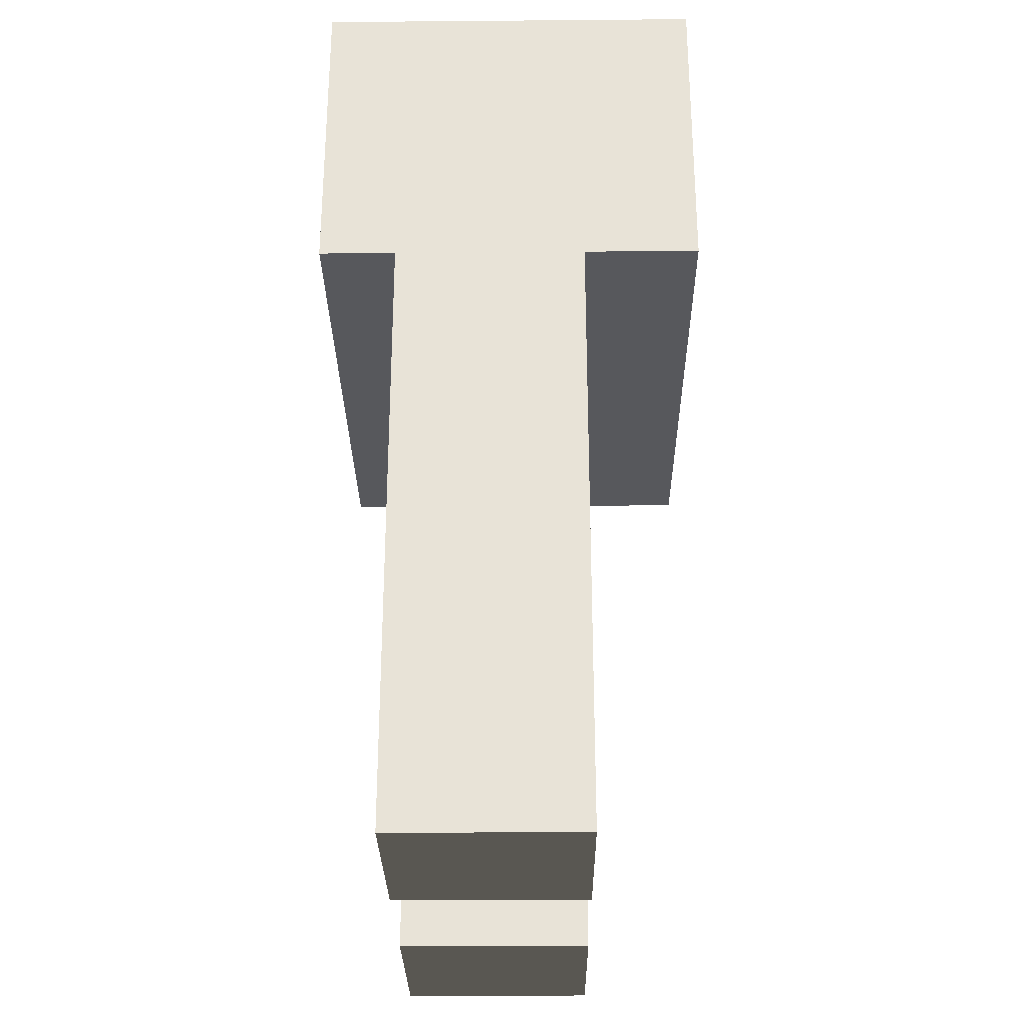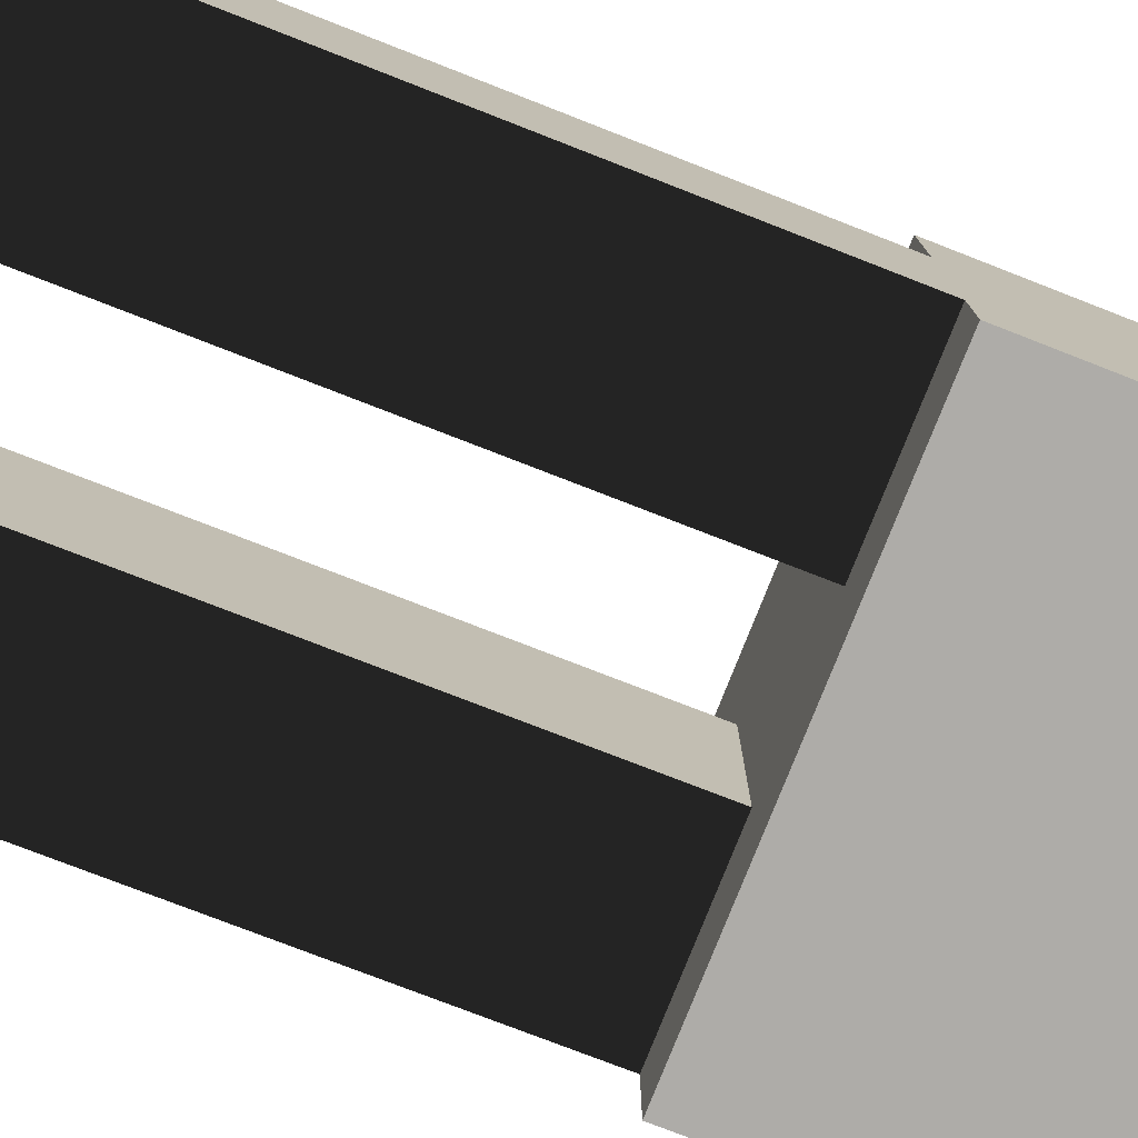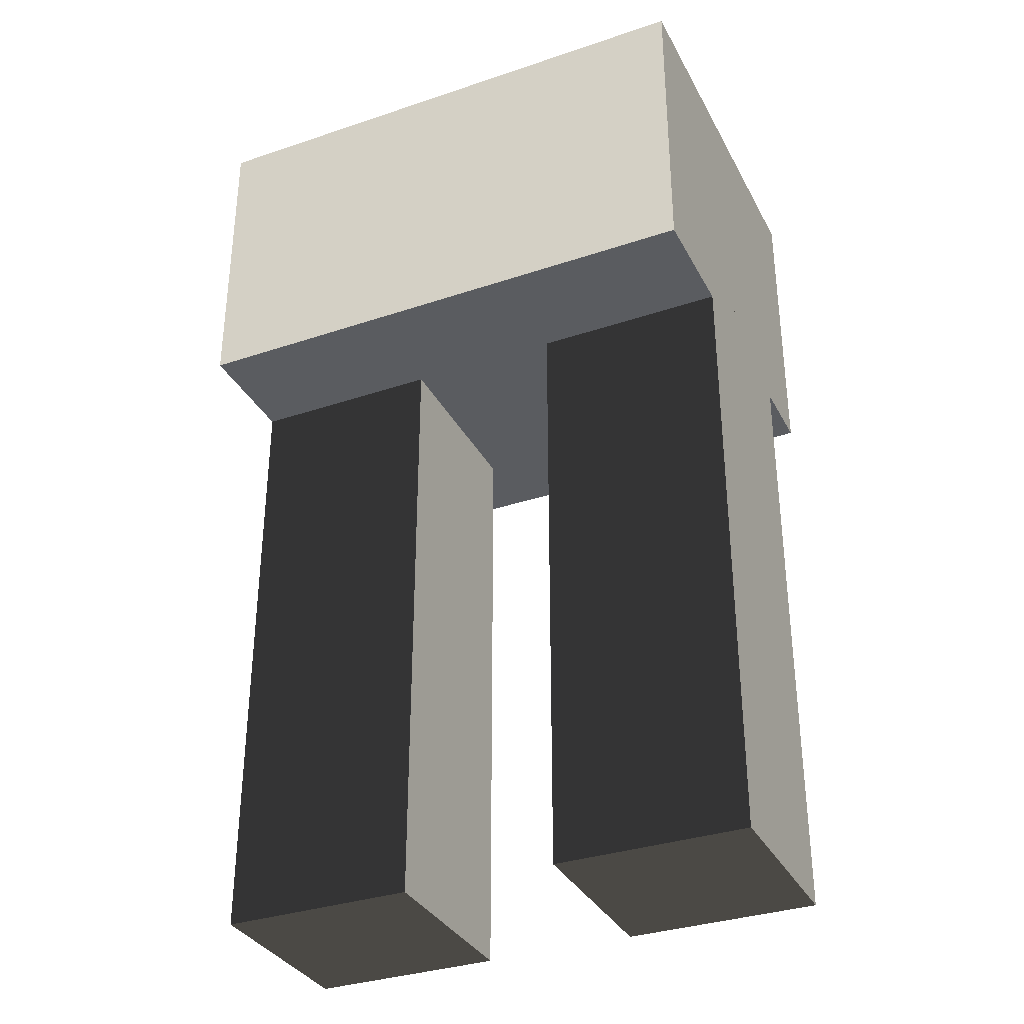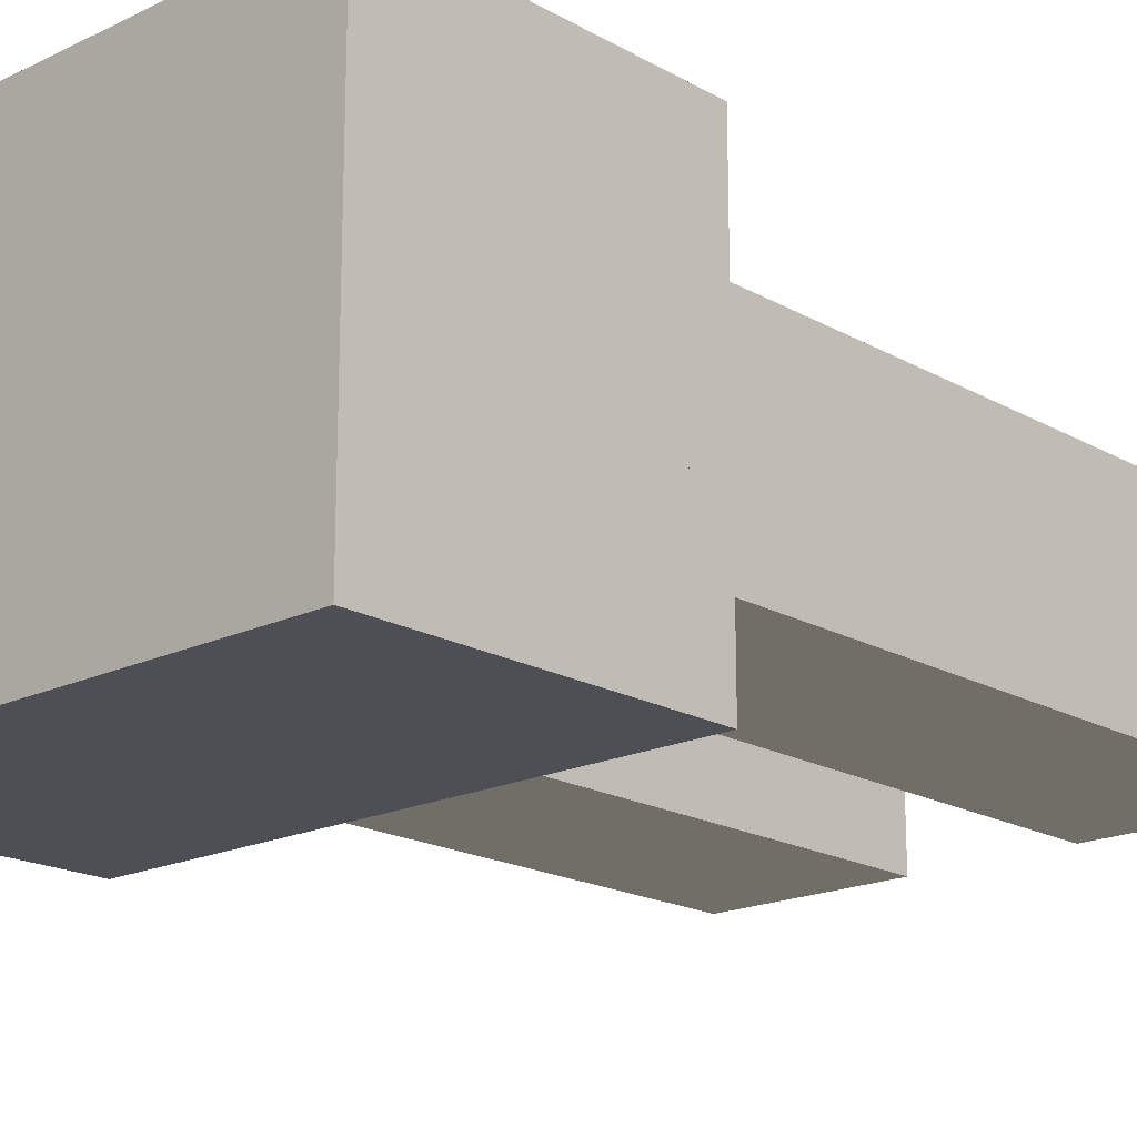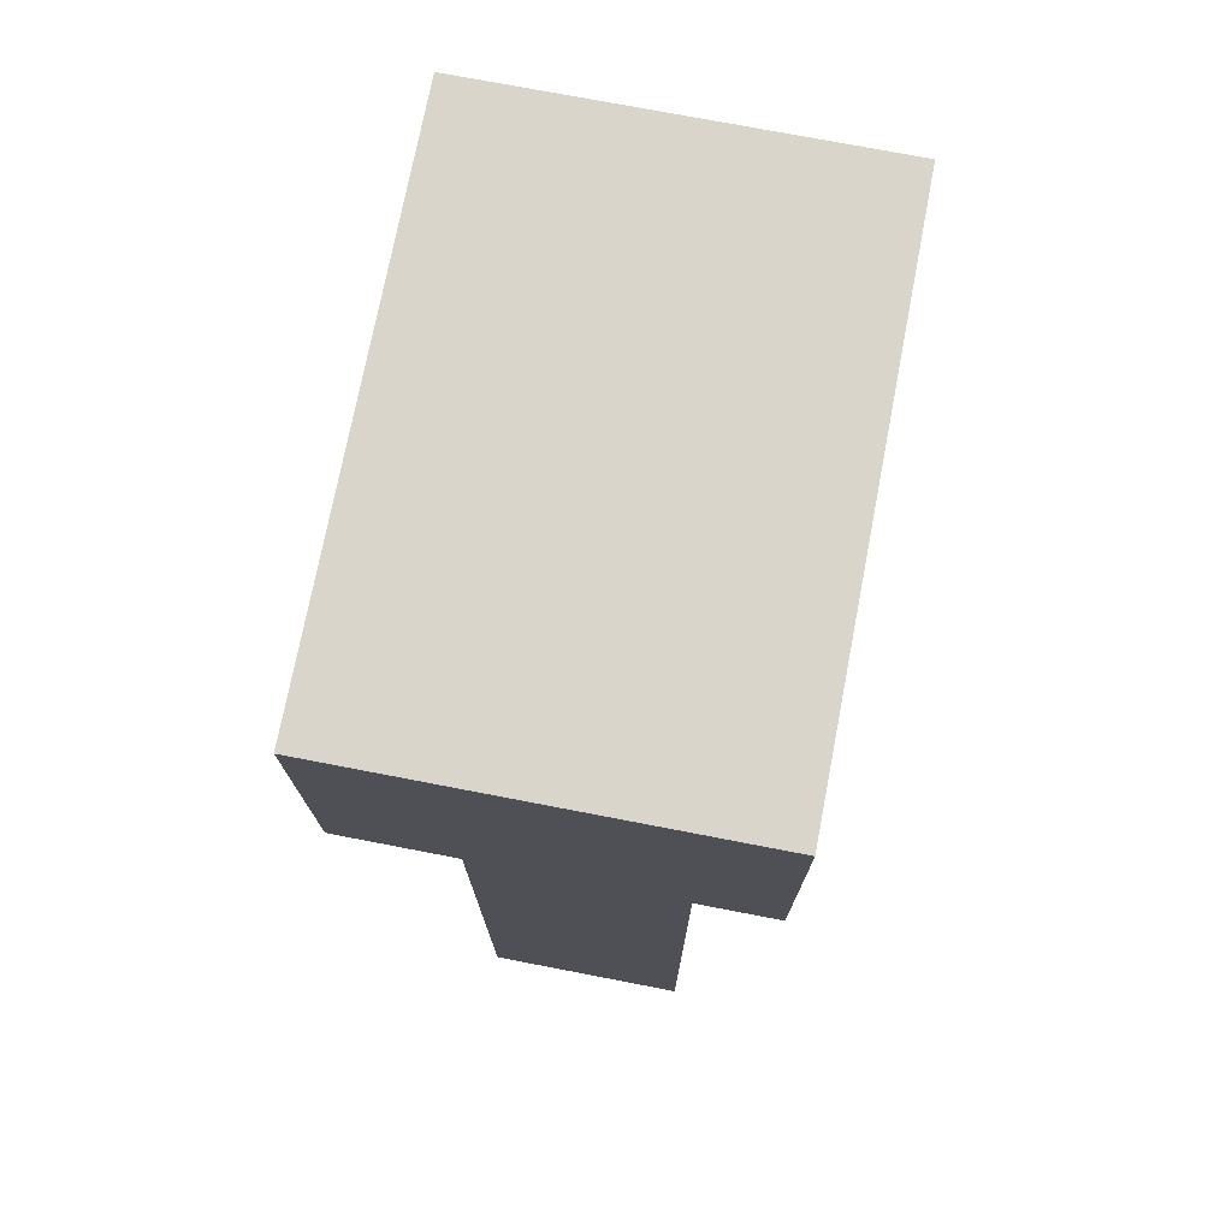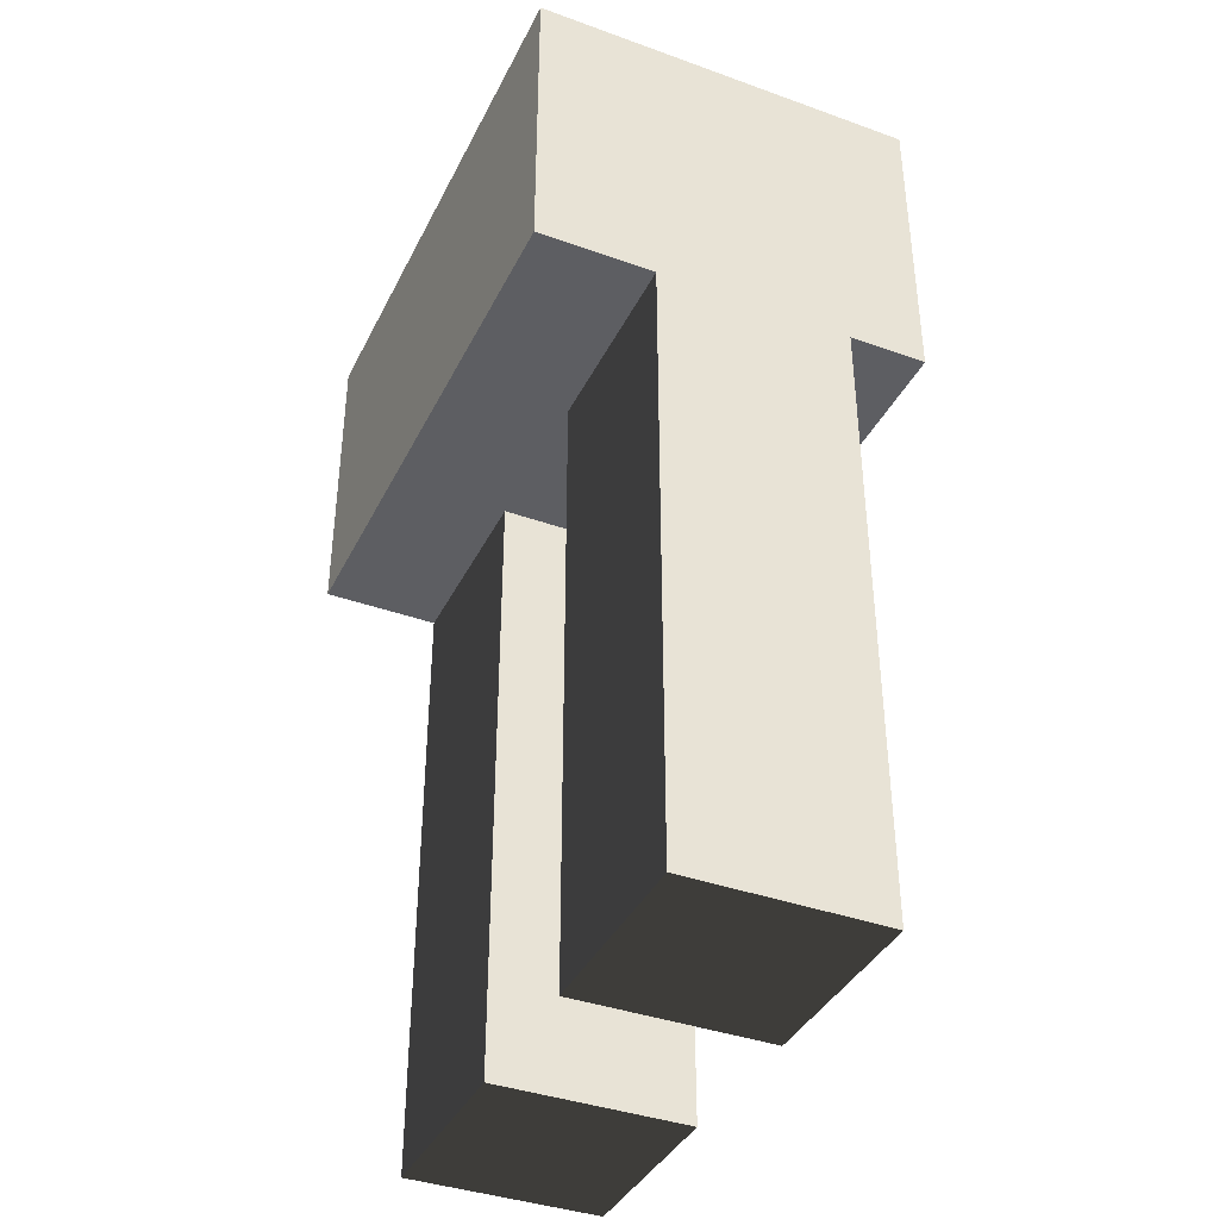
<metadata>
{"format":"obj","ext":"obj","renderer":"f3d","projection":"perspective","resolution":1024,"background":"white","views":[{"elev":-28.4,"azim":-89.3,"up":"+Y"},{"elev":-76.9,"azim":68.7,"up":"+Z"},{"elev":-34.0,"azim":24.5,"up":"+Y"},{"elev":-18.4,"azim":-137.3,"up":"+Z"},{"elev":74.5,"azim":100.9,"up":"+Y"},{"elev":-38.8,"azim":65.7,"up":"+Y"}]}
</metadata>
<code>
o Body
v 0.4375 1.5 0.3125
v 0.4375 1.5 -0.3125
v 0.4375 1 0.3125
v 0.4375 1 -0.3125
v -0.4375 1.5 -0.3125
v -0.4375 1.5 0.3125
v -0.4375 1 -0.3125
v -0.4375 1 0.3125
f 4 7 5 2
f 3 4 2 1
f 8 3 1 6
f 7 8 6 5
f 6 1 2 5
f 7 4 3 8
o Leg1
v -0.4375 1.062 0.125
v -0.4375 1.062 -0.1875
v -0.4375 0 0.125
v -0.4375 0 -0.1875
v -0.125 1.062 -0.1875
v -0.125 1.062 0.125
v -0.125 0 -0.1875
v -0.125 0 0.125
f 12 15 13 10
f 11 12 10 9
f 16 11 9 14
f 15 16 14 13
f 14 9 10 13
f 15 12 11 16
o Leg2
v 0.125 1.062 0.125
v 0.125 1.062 -0.1875
v 0.125 0 0.125
v 0.125 0 -0.1875
v 0.4375 1.062 -0.1875
v 0.4375 1.062 0.125
v 0.4375 0 -0.1875
v 0.4375 0 0.125
f 20 23 21 18
f 19 20 18 17
f 24 19 17 22
f 23 24 22 21
f 22 17 18 21
f 23 20 19 24

</code>
